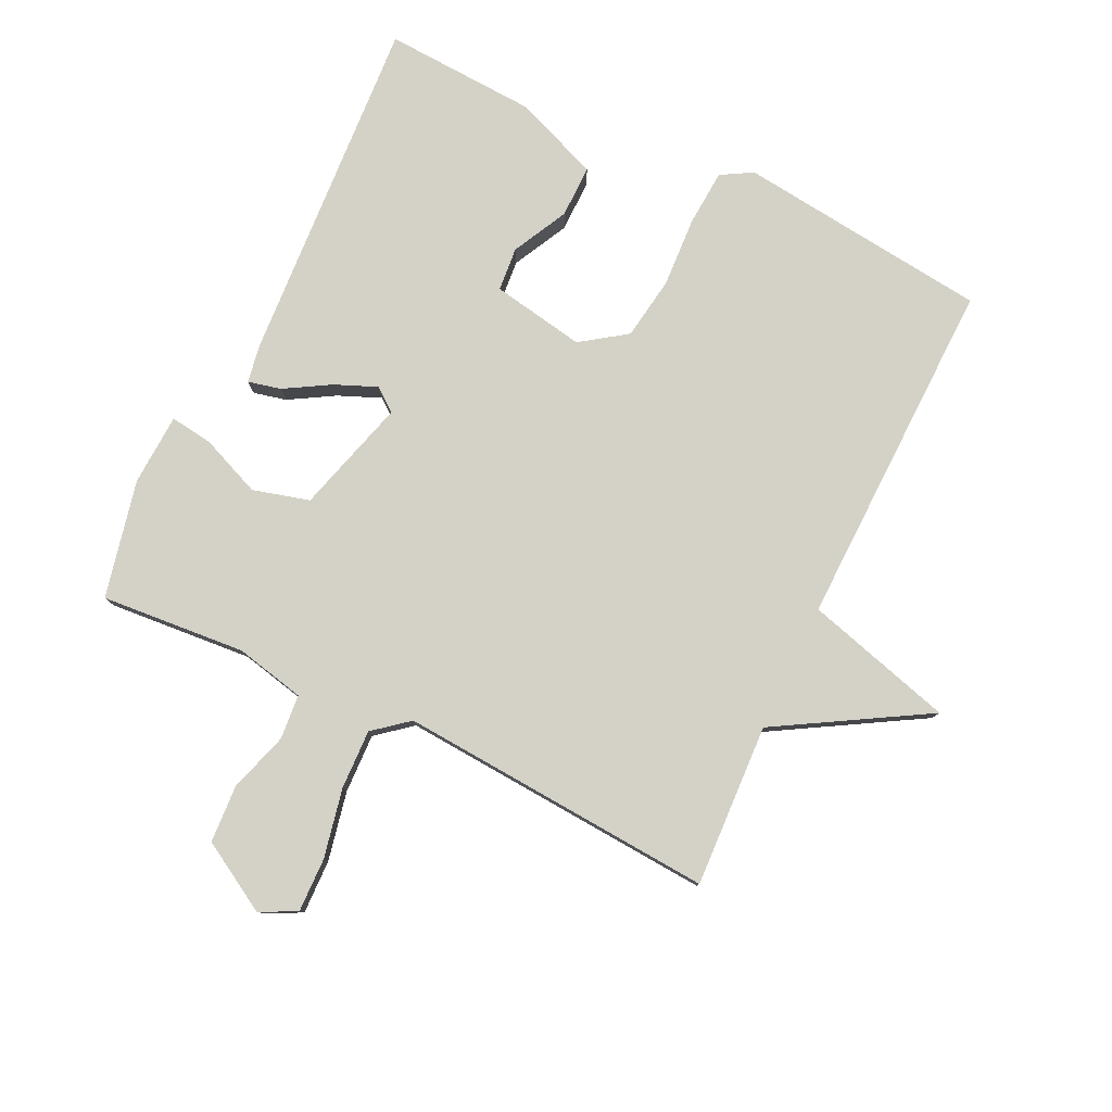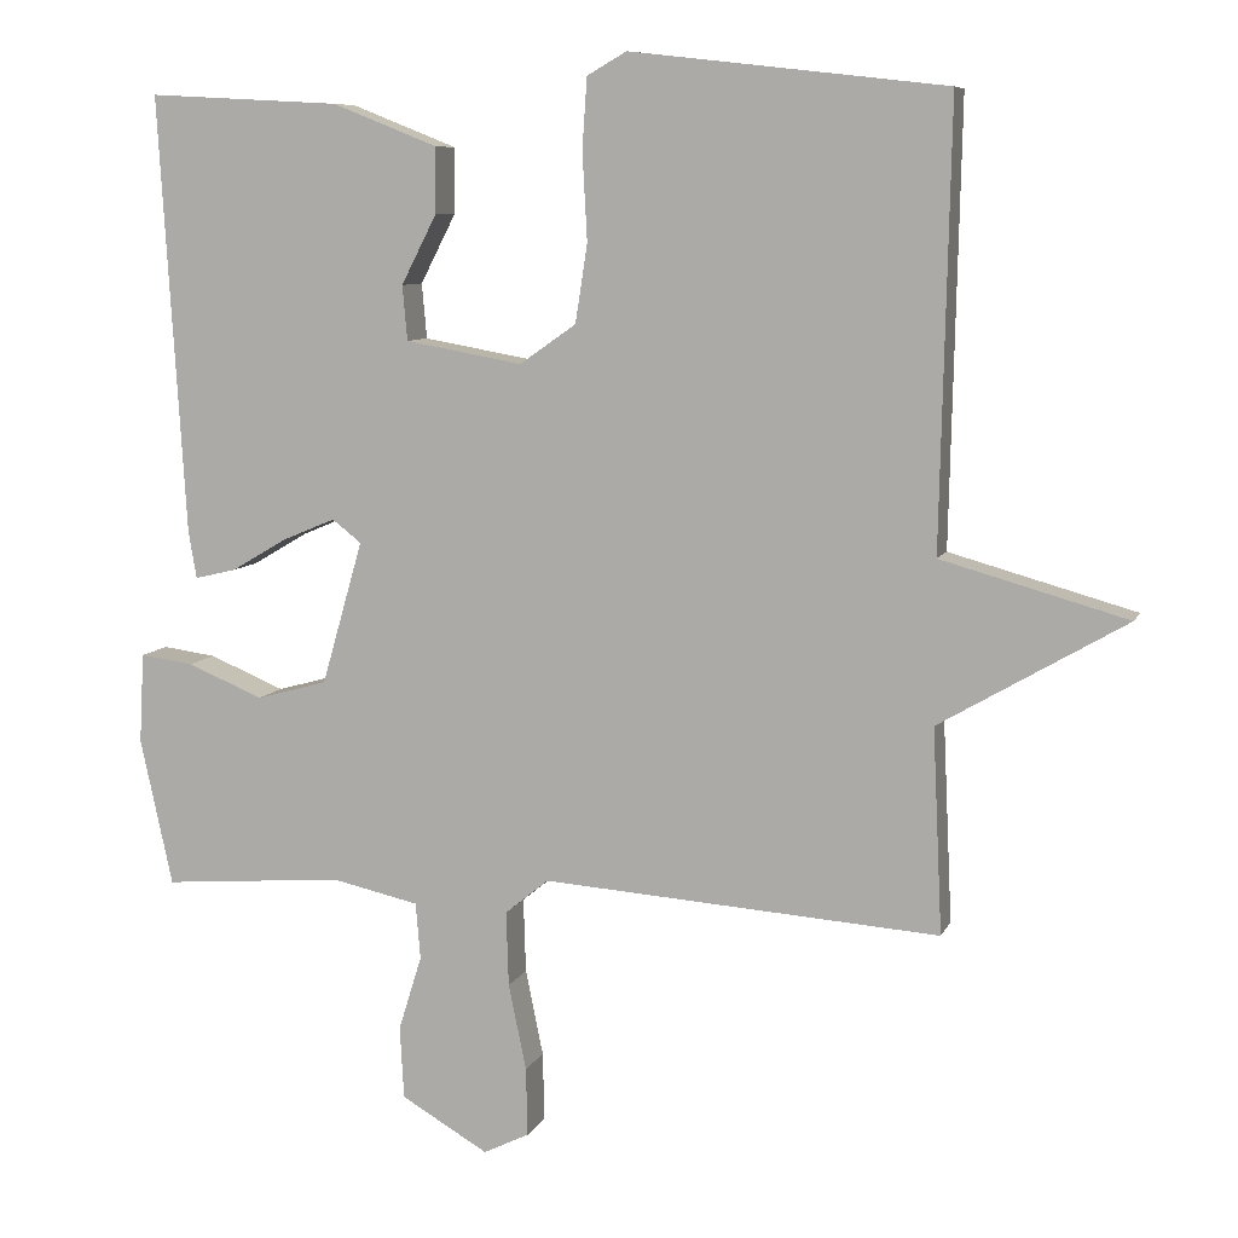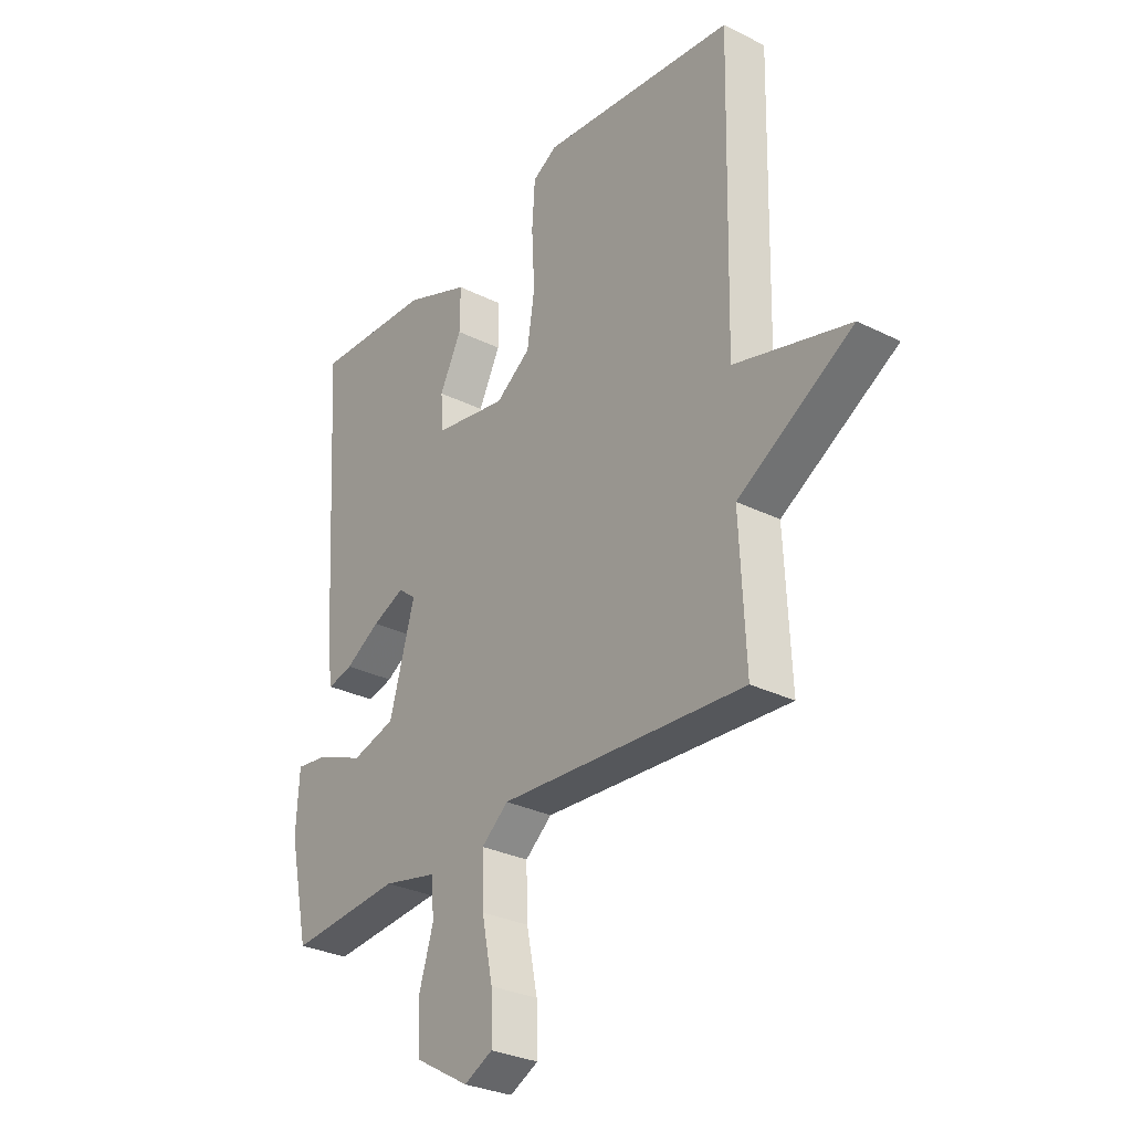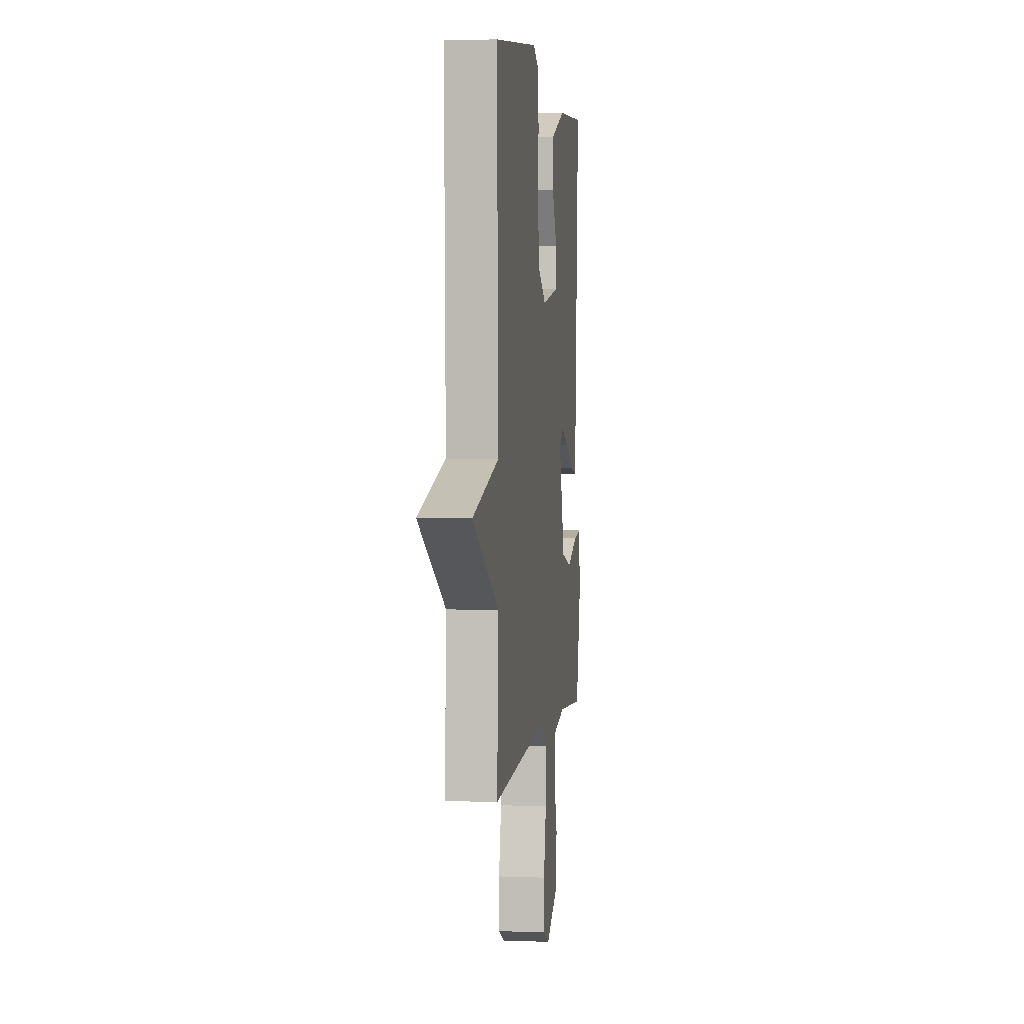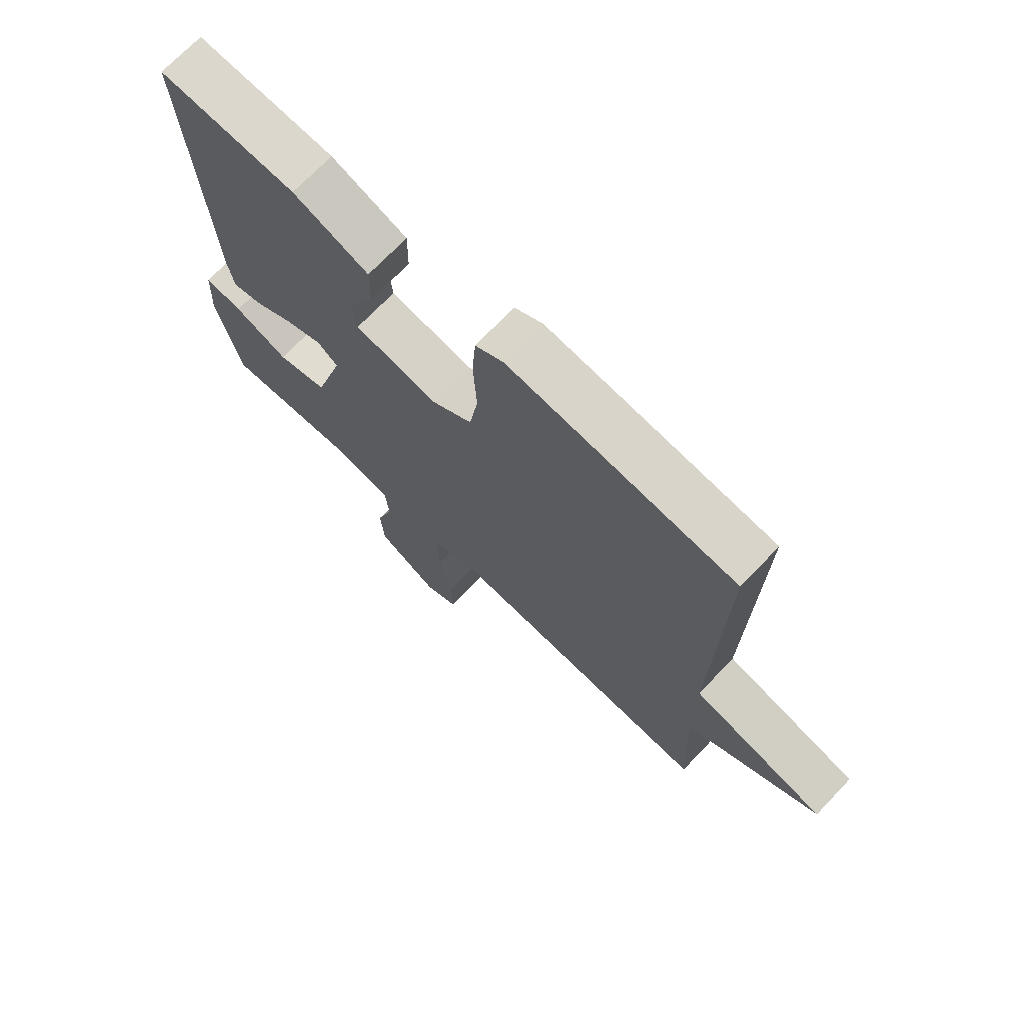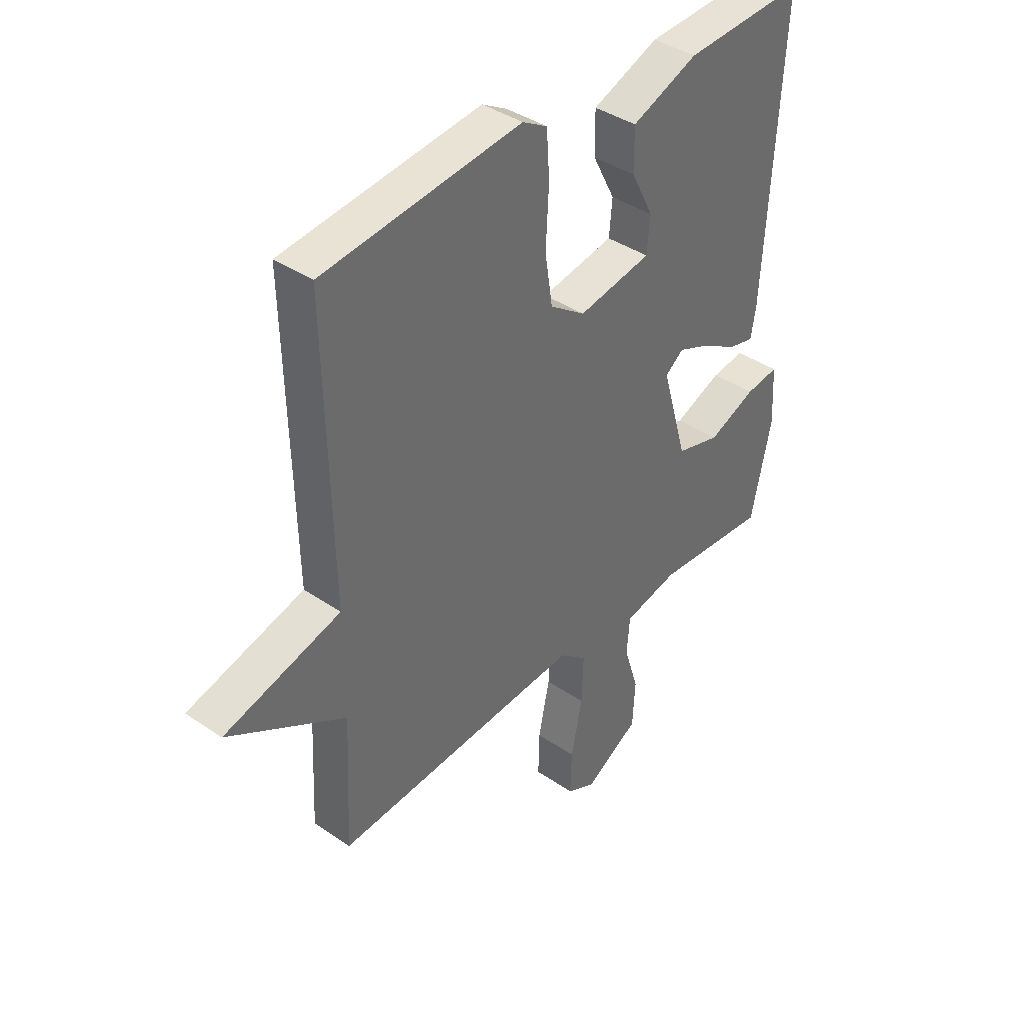
<metadata>
{"format":"obj","ext":"obj","renderer":"f3d","projection":"perspective","resolution":1024,"background":"white","views":[{"elev":79.8,"azim":-154.4,"up":"+Y"},{"elev":8.2,"azim":-163.9,"up":"+Z"},{"elev":-29.9,"azim":-126.0,"up":"+Z"},{"elev":3.2,"azim":-82.4,"up":"+Z"},{"elev":71.4,"azim":-136.3,"up":"+Z"},{"elev":39.4,"azim":-49.5,"up":"+Z"}]}
</metadata>
<code>
v 0.5 0.07 -0.5
v 0.275 0.07 -0.482
v 0.167 0.07 -0.506
v 0.161 0.07 -0.576
v 0.19 0.07 -0.669
v 0.185 0.07 -0.759
v 0.077 0.07 -0.822
v 0.02 0.07 -0.794
v 0.022 0.07 -0.709
v 0.044 0.07 -0.602
v 0.047 0.07 -0.509
v -0.007 0.07 -0.465
v -0.5 0.07 -0.5
v -0.488 0.07 -0.246
v -0.719 0.07 -0.111
v -0.488 0.07 -0.046
v -0.5 0.07 0.5
v -0.109 0.07 0.545
v -0.06 0.07 0.517
v -0.054 0.07 0.43
v -0.06 0.07 0.32
v -0.045 0.07 0.223
v 0.025 0.07 0.174
v 0.17 0.07 0.2
v 0.176 0.07 0.268
v 0.132 0.07 0.354
v 0.131 0.07 0.435
v 0.262 0.07 0.487
v 0.5 0.07 0.5
v 0.467 0.07 -0.044
v 0.457 0.07 -0.103
v 0.406 0.07 -0.091
v 0.336 0.07 -0.05
v 0.271 0.07 -0.023
v 0.235 0.07 -0.051
v 0.286 0.07 -0.229
v 0.374 0.07 -0.253
v 0.468 0.07 -0.214
v 0.534 0.07 -0.205
v 0.54 0.07 -0.317
v 0.5 0 -0.5
v 0.275 0 -0.482
v 0.167 0 -0.506
v 0.161 0 -0.576
v 0.19 0 -0.669
v 0.185 0 -0.759
v 0.077 0 -0.822
v 0.02 0 -0.794
v 0.022 0 -0.709
v 0.044 0 -0.602
v 0.047 0 -0.509
v -0.007 0 -0.465
v -0.5 0 -0.5
v -0.488 0 -0.246
v -0.719 0 -0.111
v -0.488 0 -0.046
v -0.5 0 0.5
v -0.109 0 0.545
v -0.06 0 0.517
v -0.054 0 0.43
v -0.06 0 0.32
v -0.045 0 0.223
v 0.025 0 0.174
v 0.17 0 0.2
v 0.176 0 0.268
v 0.132 0 0.354
v 0.131 0 0.435
v 0.262 0 0.487
v 0.5 0 0.5
v 0.467 0 -0.044
v 0.457 0 -0.103
v 0.406 0 -0.091
v 0.336 0 -0.05
v 0.271 0 -0.023
v 0.235 0 -0.051
v 0.286 0 -0.229
v 0.374 0 -0.253
v 0.468 0 -0.214
v 0.534 0 -0.205
v 0.54 0 -0.317
f 40 1 2
f 39 40 2
f 38 39 2
f 37 38 2
f 36 37 2 3
f 35 36 3
f 31 32 33
f 30 31 33
f 29 30 33
f 28 29 33
f 27 28 33
f 27 33 34
f 25 26 27
f 25 27 34
f 24 25 34 35
f 19 20 21
f 18 19 21
f 17 18 21
f 16 17 21
f 16 21 22
f 14 15 16
f 14 16 22 23
f 23 24 35
f 14 23 35
f 13 14 35
f 12 13 35
f 8 9 10
f 7 8 10
f 6 7 10
f 5 6 10
f 4 5 10
f 3 4 10 11
f 3 11 12 35
f 42 41 80
f 42 80 79
f 42 79 78
f 42 78 77
f 43 42 77 76
f 43 76 75
f 73 72 71
f 73 71 70
f 73 70 69
f 73 69 68
f 73 68 67
f 74 73 67
f 67 66 65
f 74 67 65
f 75 74 65 64
f 61 60 59
f 61 59 58
f 61 58 57
f 61 57 56
f 62 61 56
f 56 55 54
f 63 62 56 54
f 75 64 63
f 75 63 54
f 75 54 53
f 75 53 52
f 50 49 48
f 50 48 47
f 50 47 46
f 50 46 45
f 50 45 44
f 51 50 44 43
f 75 52 51 43
f 1 41 42 2
f 2 42 43 3
f 3 43 44 4
f 4 44 45 5
f 5 45 46 6
f 6 46 47 7
f 7 47 48 8
f 8 48 49 9
f 9 49 50 10
f 10 50 51 11
f 11 51 52 12
f 12 52 53 13
f 13 53 54 14
f 14 54 55 15
f 15 55 56 16
f 16 56 57 17
f 17 57 58 18
f 18 58 59 19
f 19 59 60 20
f 20 60 61 21
f 21 61 62 22
f 22 62 63 23
f 23 63 64 24
f 24 64 65 25
f 25 65 66 26
f 26 66 67 27
f 27 67 68 28
f 28 68 69 29
f 29 69 70 30
f 30 70 71 31
f 31 71 72 32
f 32 72 73 33
f 33 73 74 34
f 34 74 75 35
f 35 75 76 36
f 36 76 77 37
f 37 77 78 38
f 38 78 79 39
f 39 79 80 40
f 40 80 41 1

</code>
